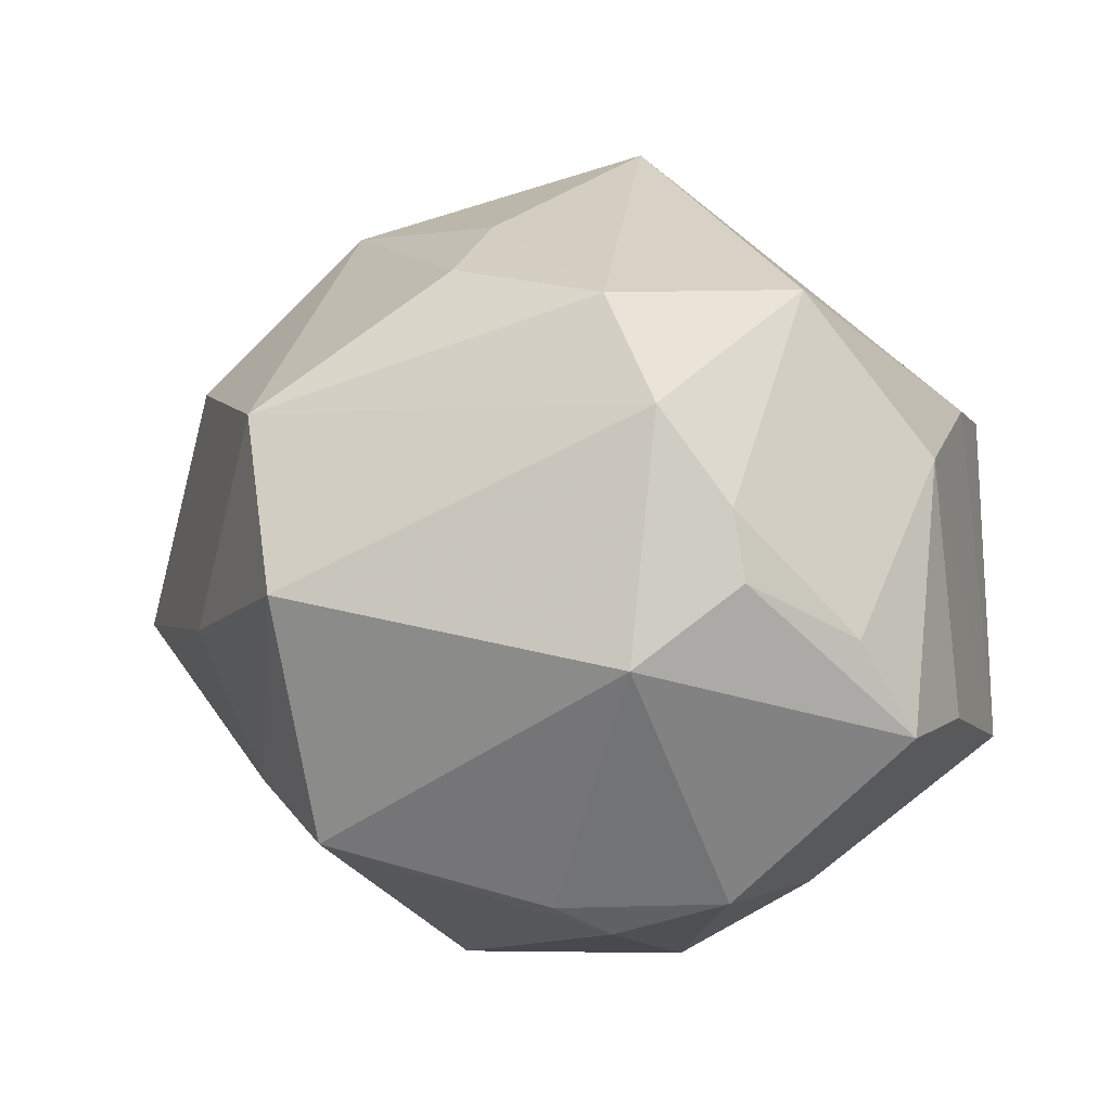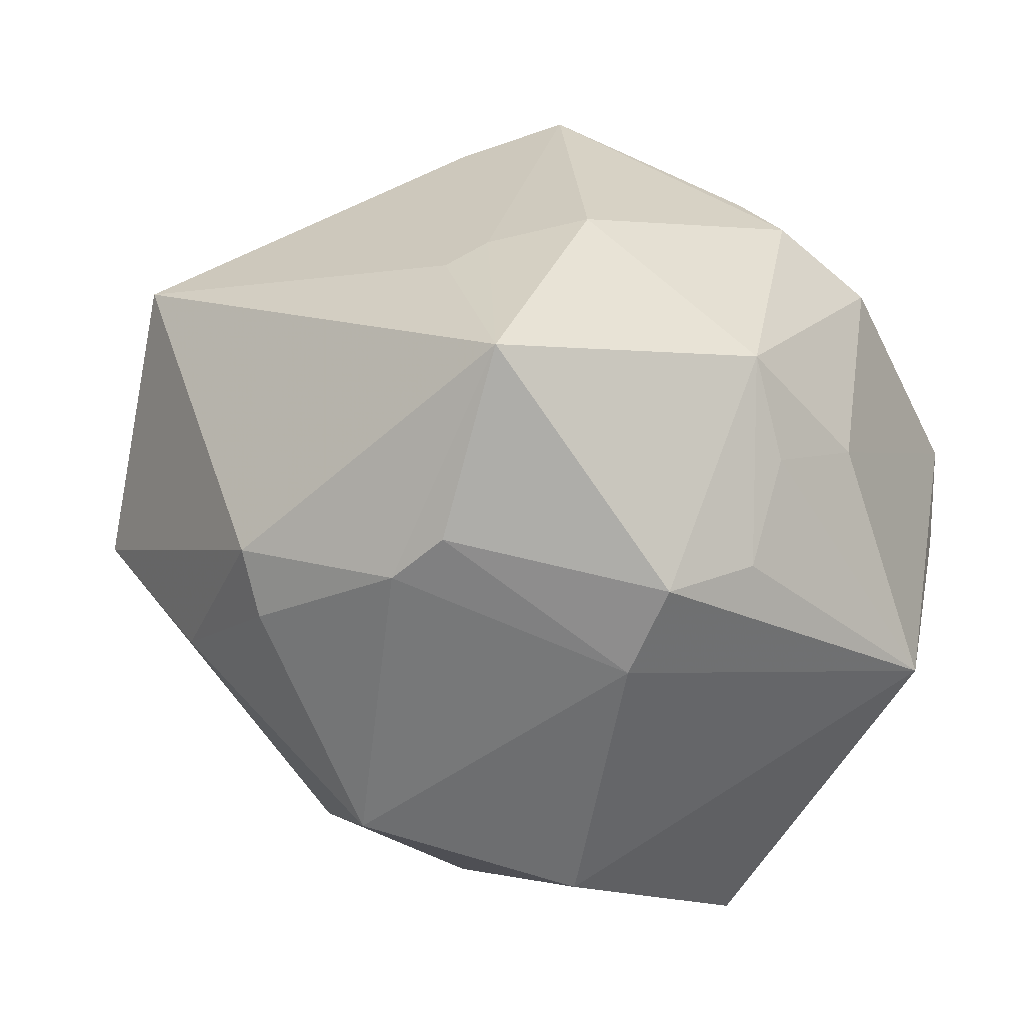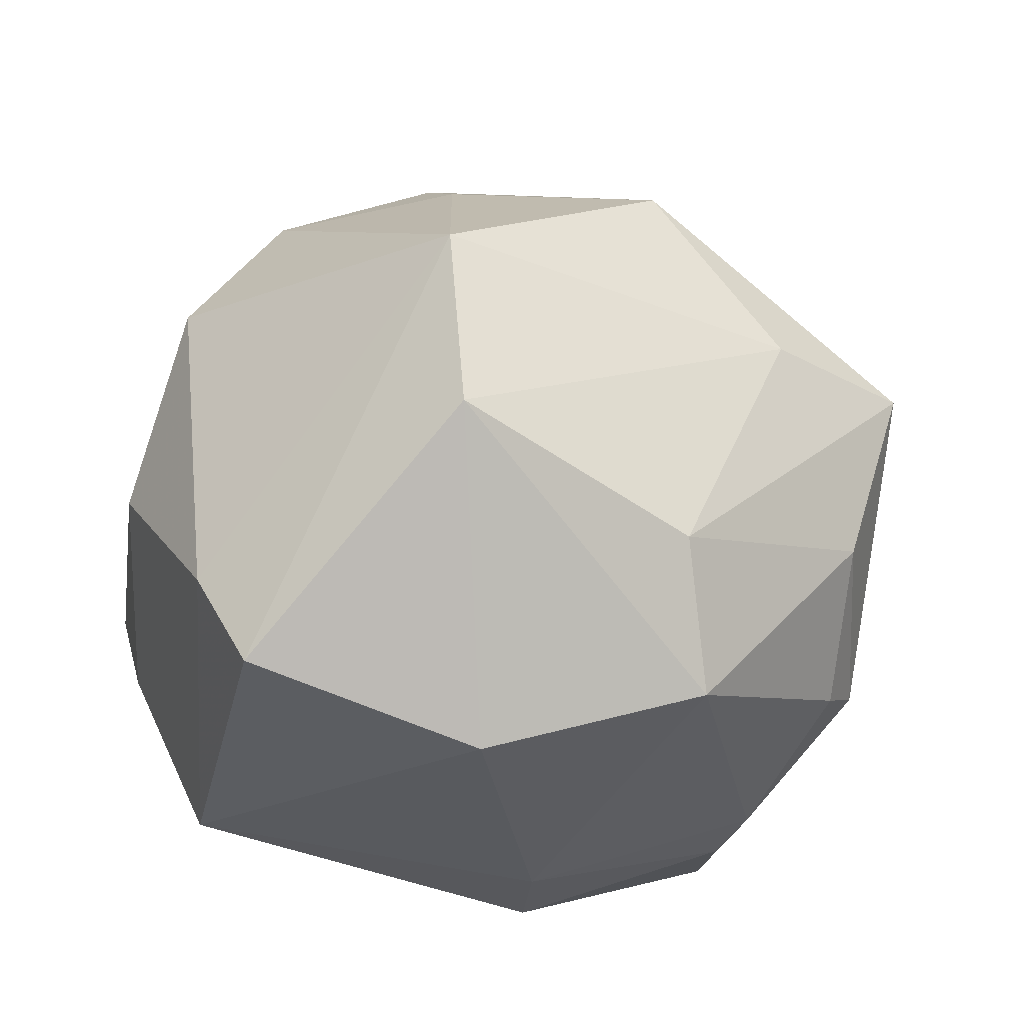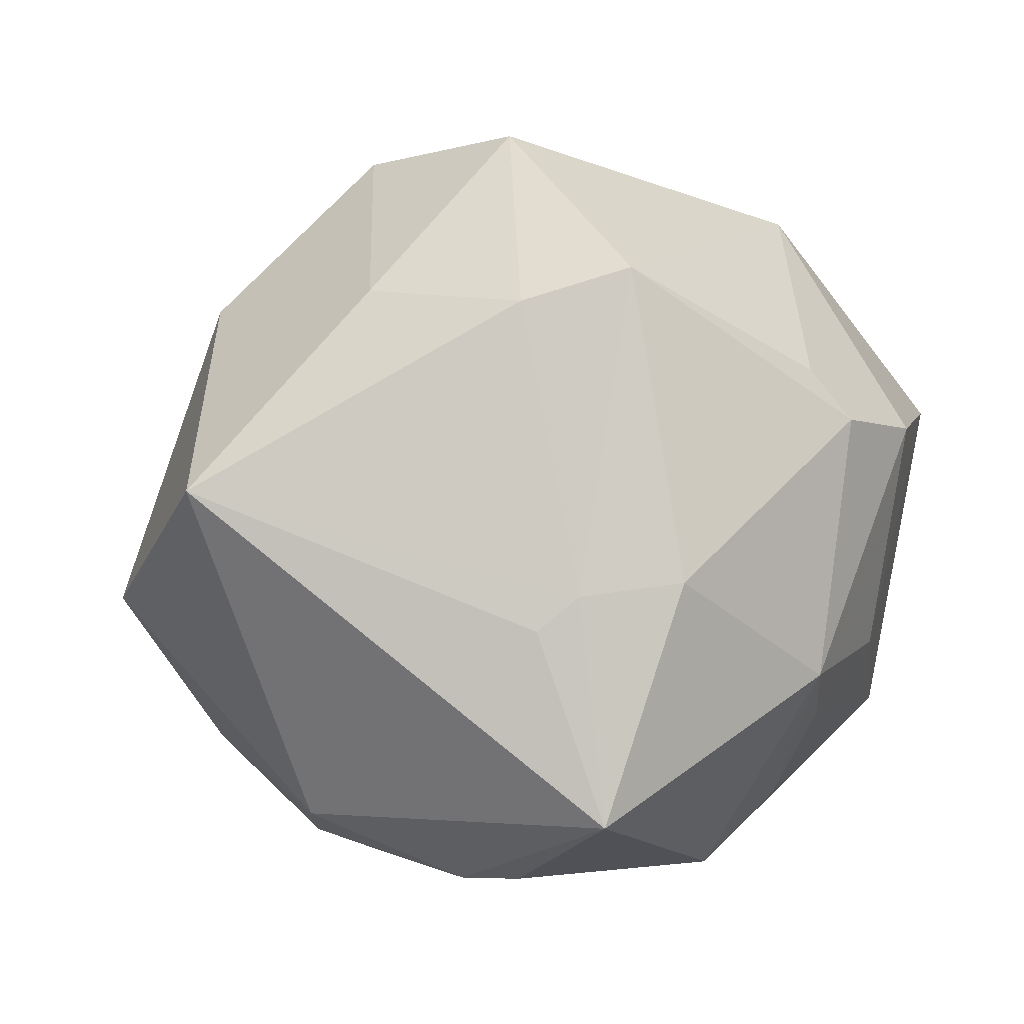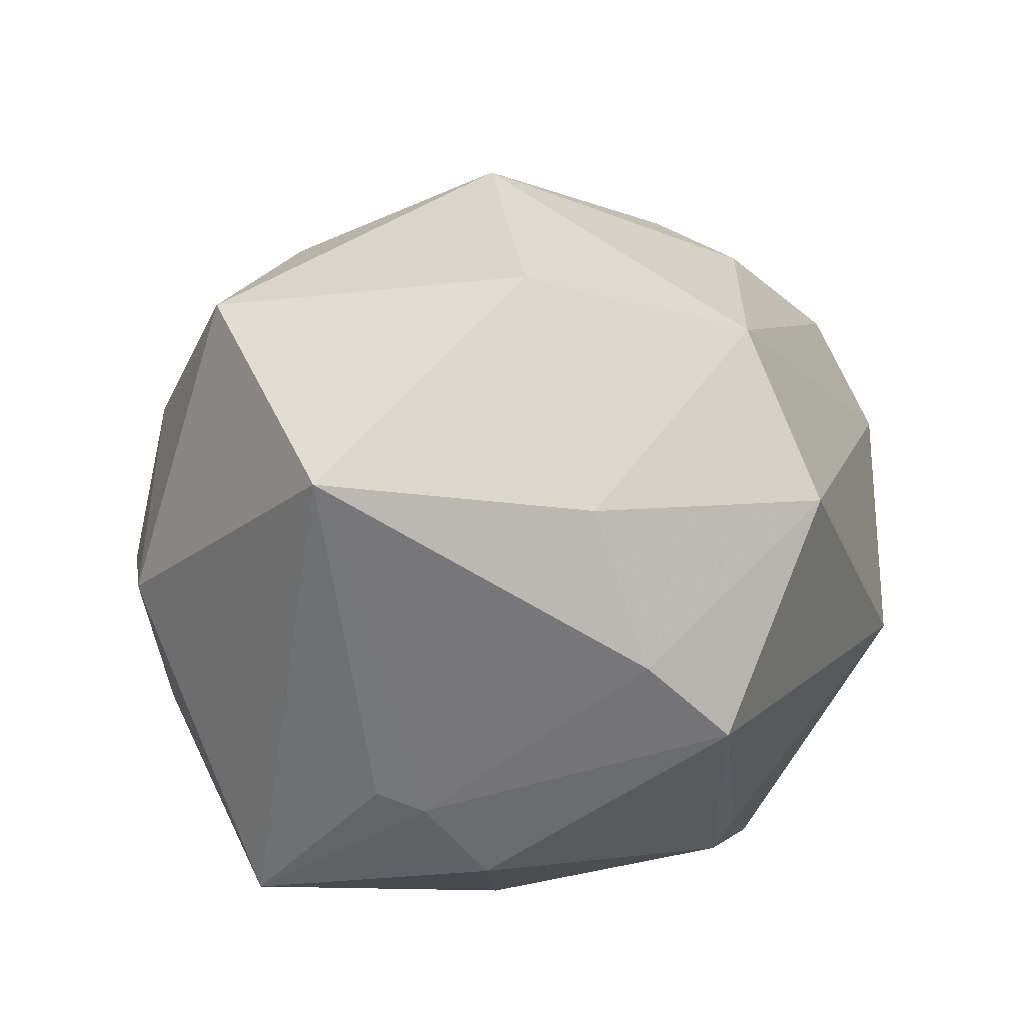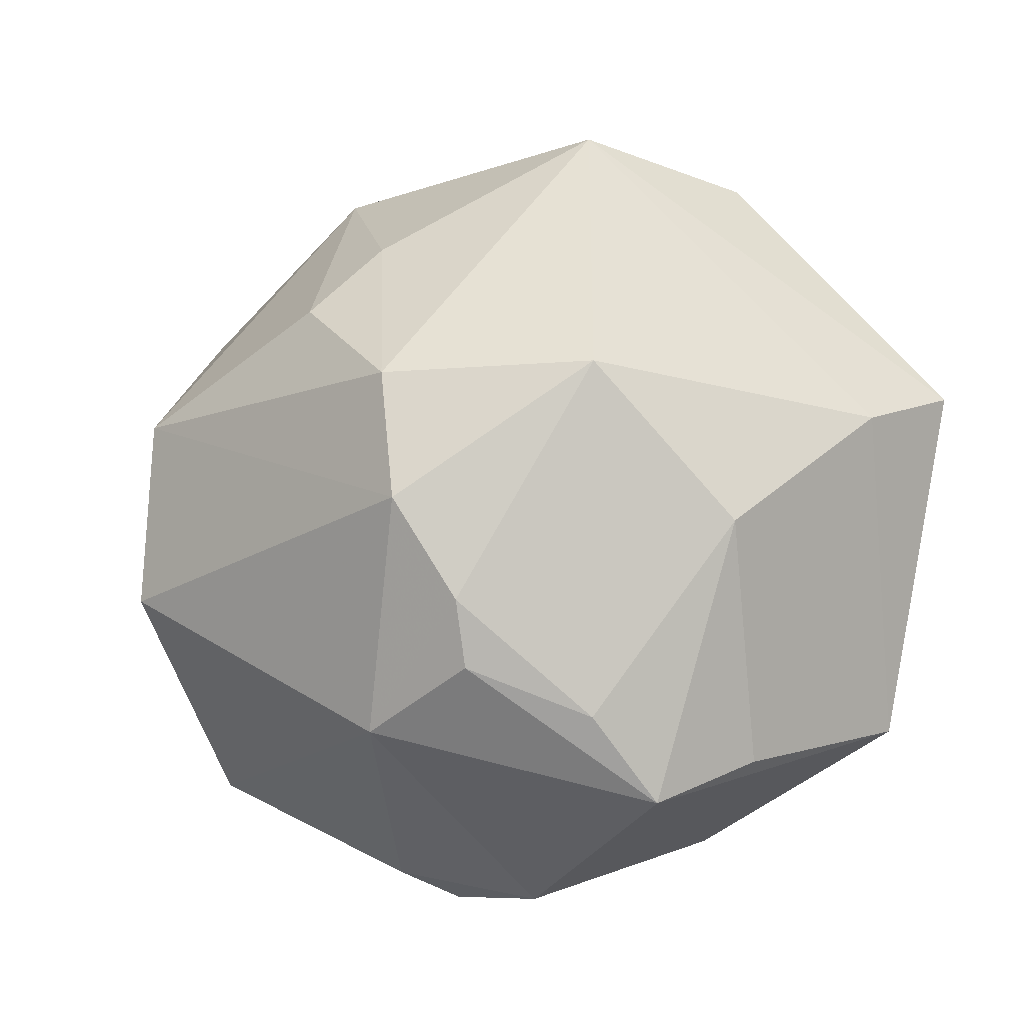
<metadata>
{"format":"obj","ext":"obj","renderer":"f3d","projection":"perspective","resolution":1024,"background":"white","views":[{"elev":-3.2,"azim":-148.1,"up":"+Z"},{"elev":-41.2,"azim":157.5,"up":"+Y"},{"elev":40.5,"azim":-9.1,"up":"+Z"},{"elev":15.4,"azim":144.3,"up":"+Y"},{"elev":-12.7,"azim":128.2,"up":"+Z"},{"elev":14.0,"azim":-119.3,"up":"+Z"}]}
</metadata>
<code>
v -0.03754 0.03124 0.004893
v 0.009254 0.03906 -0.0303
v -0.04607 8.576e-05 0.01193
v 0.02197 0.01406 0.04042
v -0.04572 0.01844 -0.008496
v -0.02303 0.03283 0.02813
v -0.03437 -0.03859 0.01982
v -0.03652 0.01309 0.02987
v -0.02915 0.03793 -0.01189
v -0.04775 -0.002123 -0.01666
v 0.04922 -0.005804 0.02047
v -0.01618 0.01968 -0.04028
v -0.03865 0.03067 -0.002831
v -0.0144 -0.01742 -0.03784
v -0.008404 -0.009301 -0.04475
v -0.005897 -0.004482 0.05085
v 0.02628 -0.03476 -0.02063
v 0.02652 0.0003419 -0.03588
v 0.05356 0.0142 -0.005133
v 0.01731 -0.0446 0.01227
v -0.04149 -0.02638 -0.01888
v -0.031 0.03566 0.01567
v 0.02207 0.004119 -0.03782
v -0.01296 -0.02915 -0.03188
v -0.03862 -0.02436 0.01986
v -0.003711 0.03265 0.03214
v -0.007453 -0.02555 0.04326
v 0.014 0.04588 0.01609
v -0.009135 -0.04748 0.01068
v 0.03384 -0.006708 0.03139
v -0.04898 0.01182 -0.01879
v 0.04065 -0.02673 -0.009597
v -0.002392 -0.03601 -0.03156
v 0.01982 0.0353 -0.02353
v 0.007213 0.05101 -0.003756
v 0.02418 -0.0206 -0.04566
v 0.02944 0.03497 -0.00673
v -0.01232 0.02561 -0.0372
v -0.002074 0.02218 0.03854
v -0.02881 0.01612 -0.03672
v 0.04005 -0.02365 0.01262
v 0.01699 -0.03352 0.0267
v 0.0229 -0.03341 -0.02736
v 0.03657 -0.03141 -0.004556
v 0.0338 0.02853 0.02106
v 0.01224 0.005626 -0.04432
v -0.02491 -0.01075 -0.03576
v -0.001935 -0.04009 -0.0212
f 36 19 32
f 32 19 11
f 22 28 35
f 45 28 4
f 4 11 45
f 45 11 19
f 10 31 21
f 48 29 21
f 4 28 26
f 30 16 27
f 27 42 30
f 30 42 11
f 30 11 4
f 4 16 30
f 2 23 46
f 46 23 36
f 46 12 2
f 19 36 18
f 18 23 19
f 36 23 18
f 2 12 38
f 22 35 9
f 9 35 2
f 2 38 9
f 2 35 34
f 34 23 2
f 19 23 34
f 37 35 28
f 37 45 19
f 28 45 37
f 19 34 37
f 37 34 35
f 15 46 36
f 12 46 15
f 29 48 20
f 27 29 20
f 20 42 27
f 39 16 4
f 4 26 39
f 6 28 22
f 6 26 28
f 16 39 6
f 6 39 26
f 13 9 31
f 40 38 12
f 40 9 38
f 31 9 40
f 12 15 40
f 27 16 7
f 16 25 7
f 7 29 27
f 21 29 7
f 7 25 21
f 3 10 21
f 21 25 3
f 31 10 3
f 17 36 32
f 17 20 48
f 11 42 41
f 42 20 41
f 32 11 41
f 47 40 15
f 47 14 21
f 15 14 47
f 21 31 47
f 31 40 47
f 5 13 31
f 31 3 5
f 16 6 8
f 8 25 16
f 8 3 25
f 8 6 22
f 44 17 32
f 20 17 44
f 32 41 44
f 44 41 20
f 36 17 43
f 43 17 48
f 33 15 36
f 33 48 21
f 36 43 33
f 33 43 48
f 13 5 1
f 22 9 1
f 9 13 1
f 1 8 22
f 1 5 3
f 3 8 1
f 24 14 15
f 15 33 24
f 21 14 24
f 24 33 21

</code>
